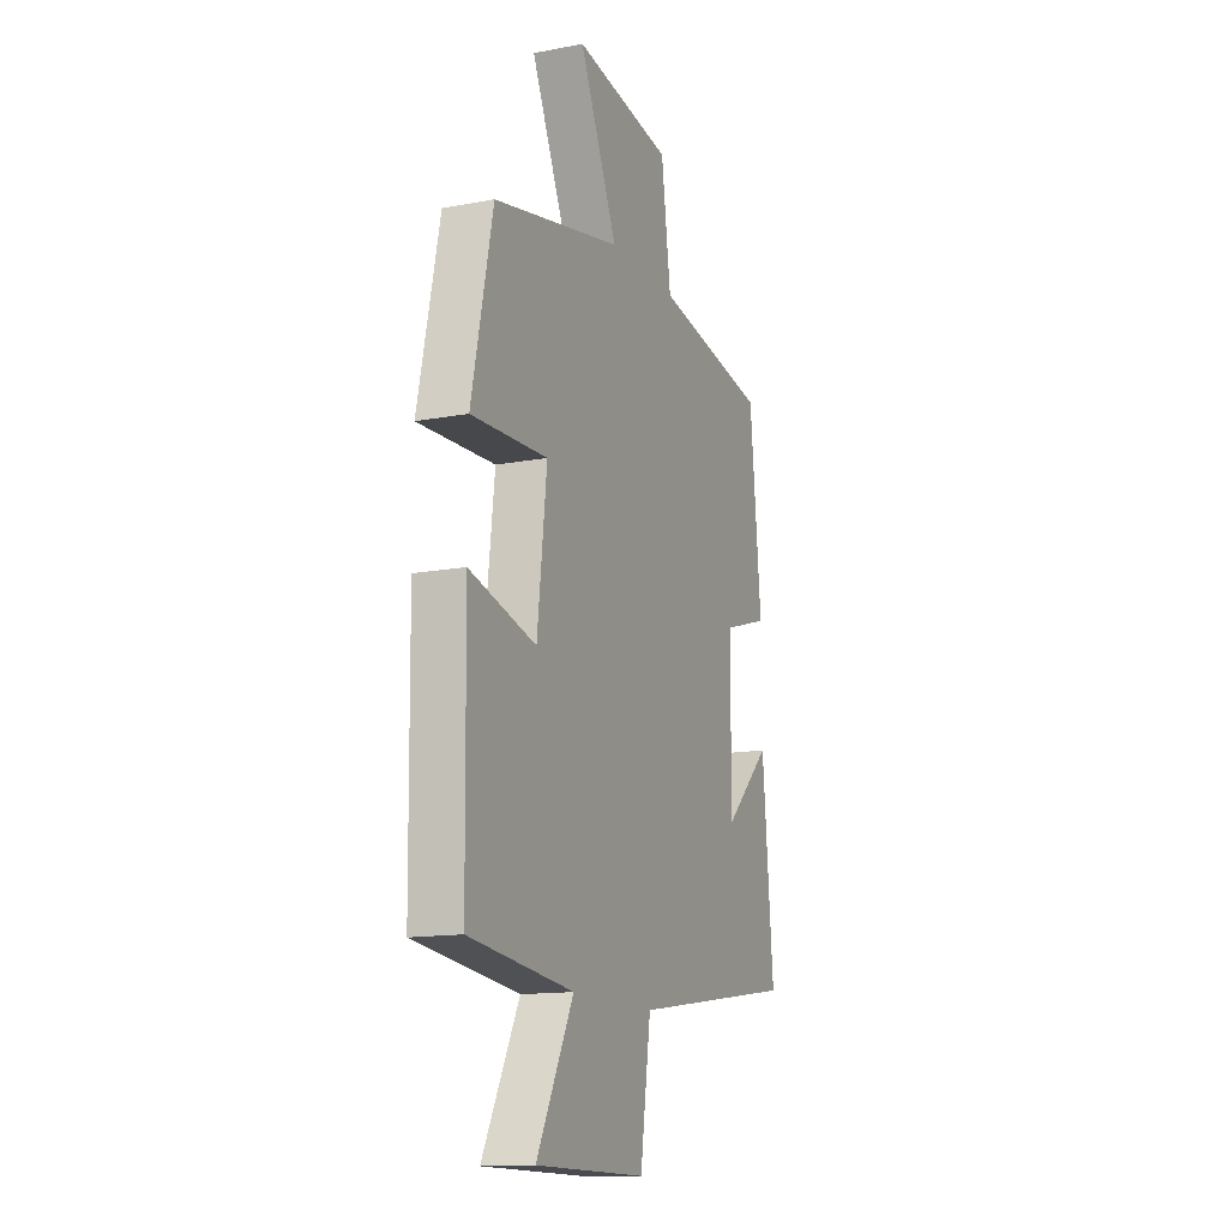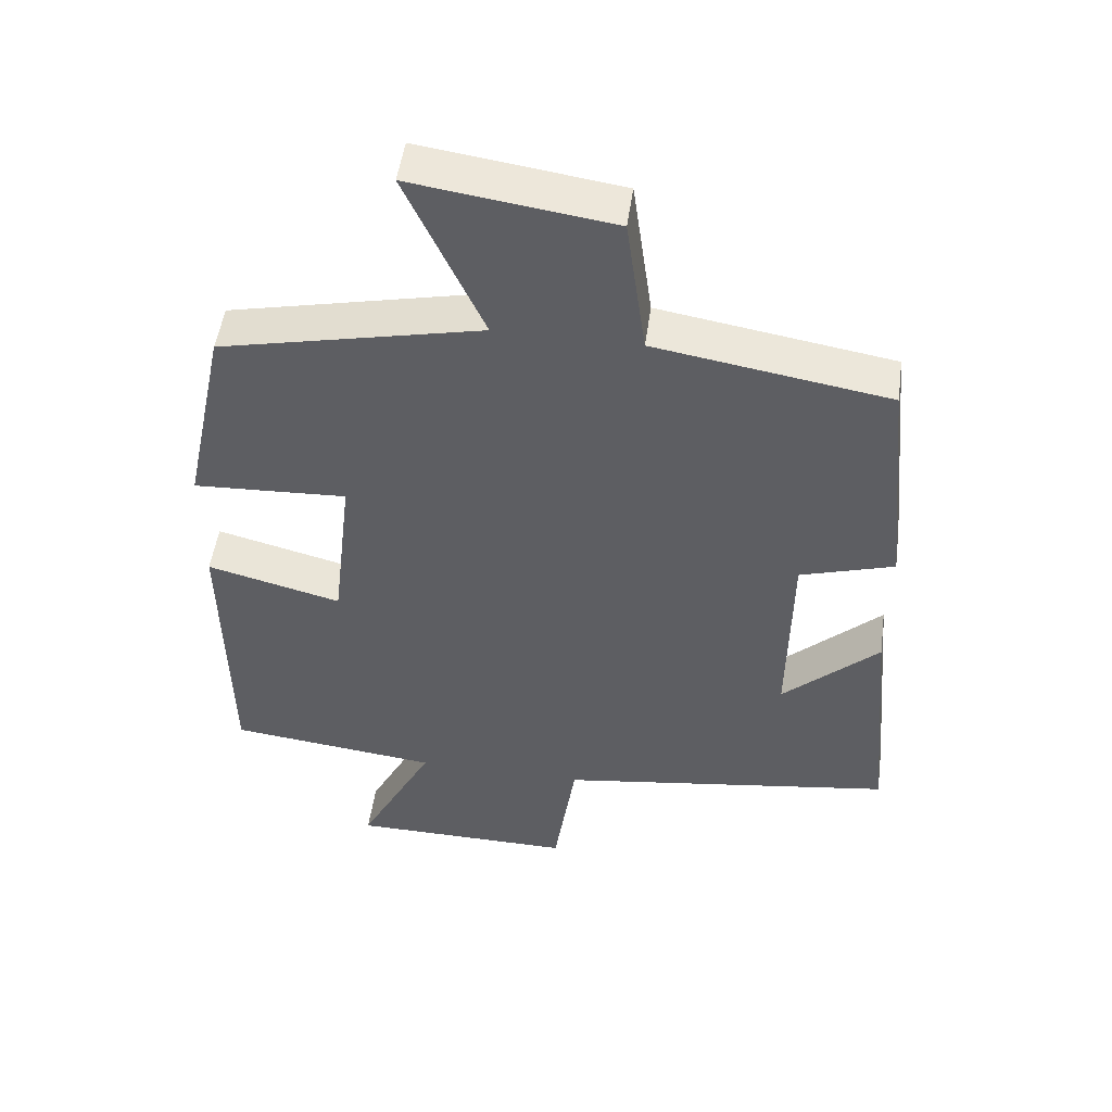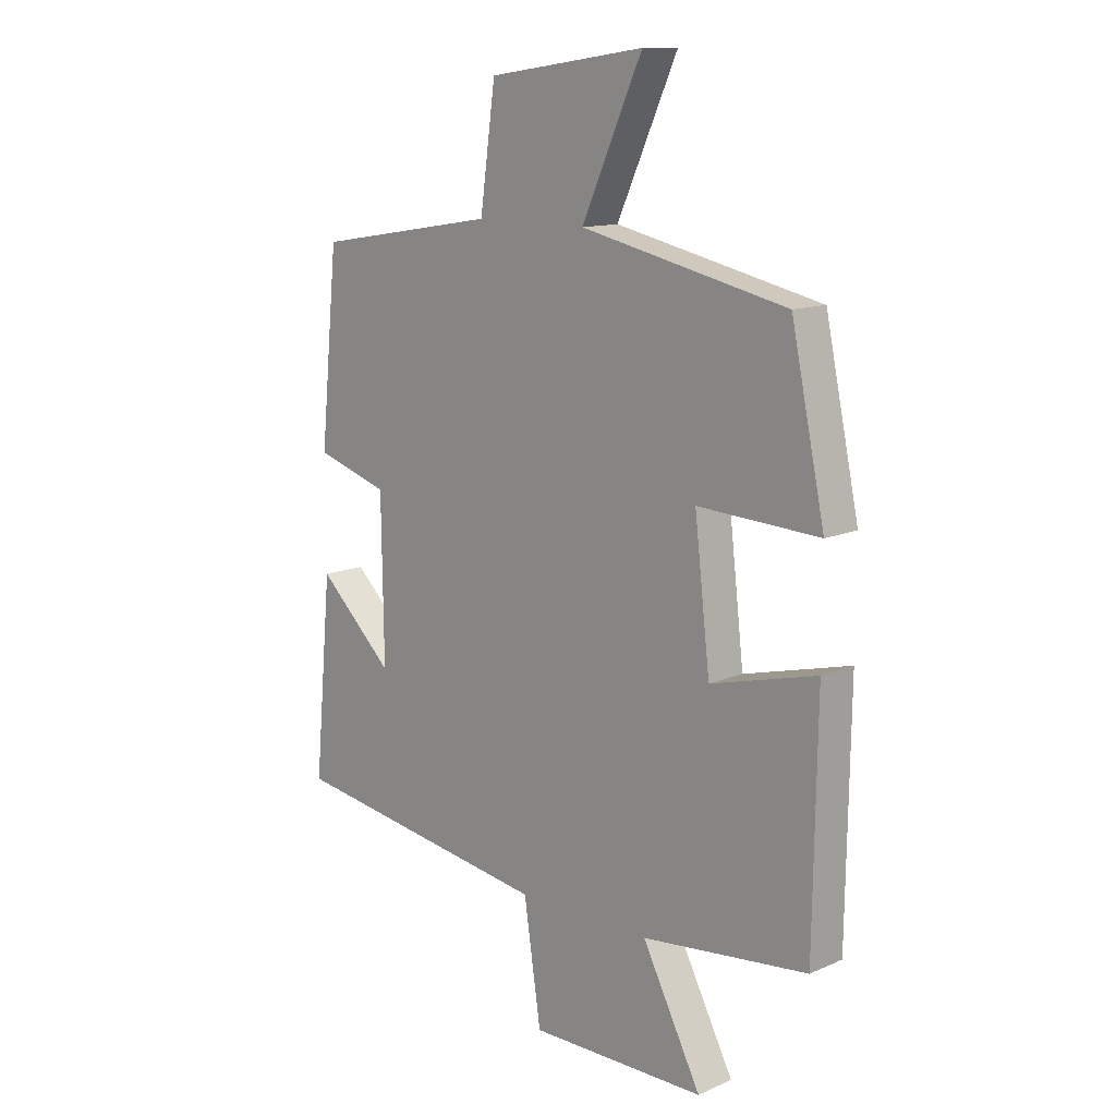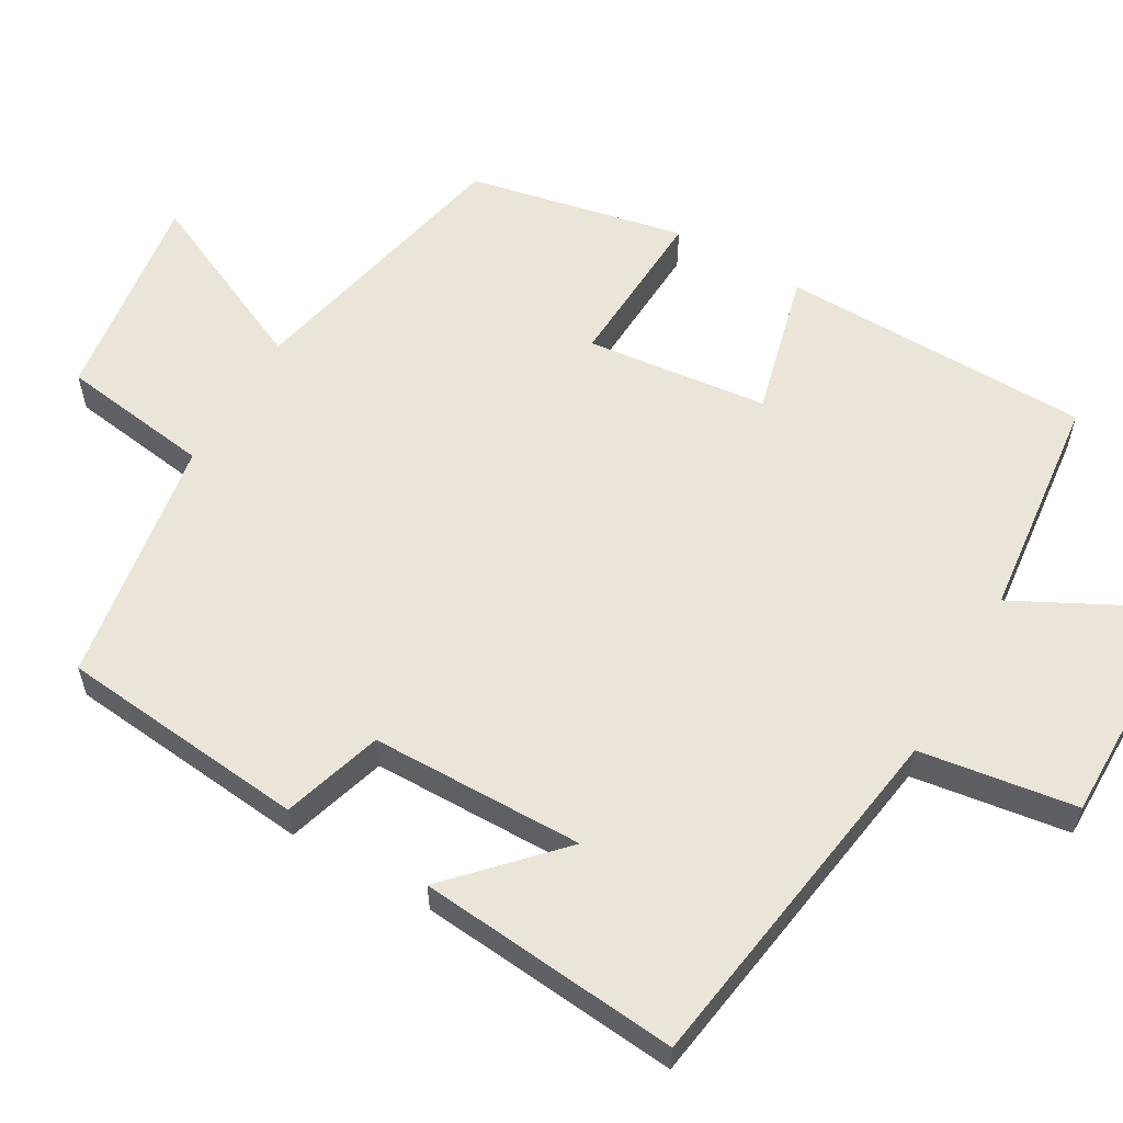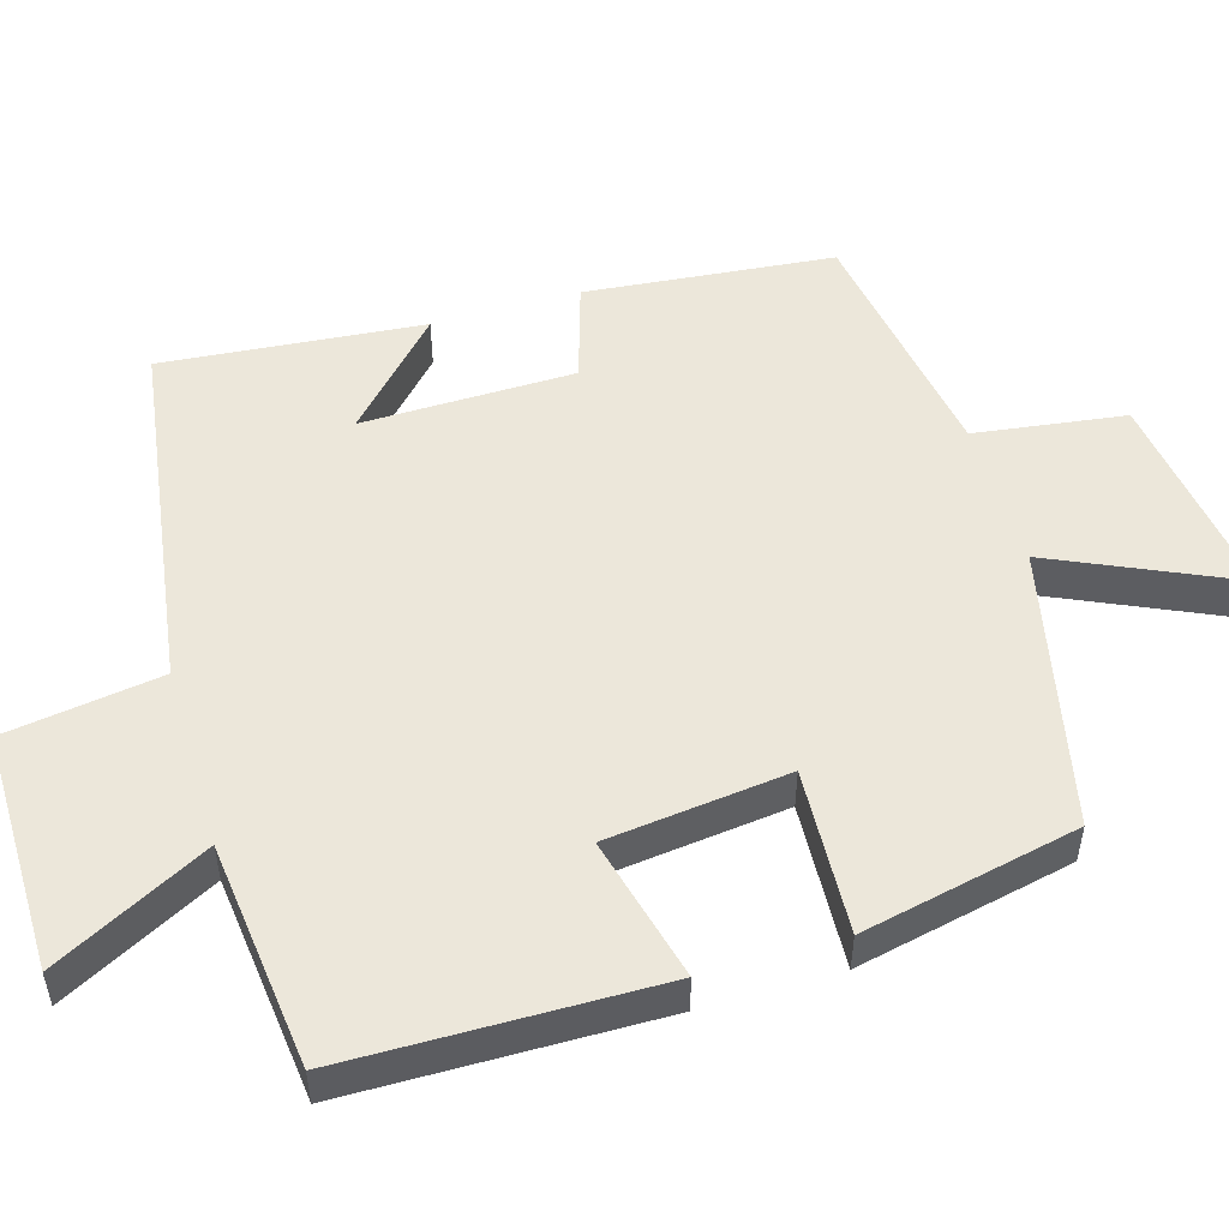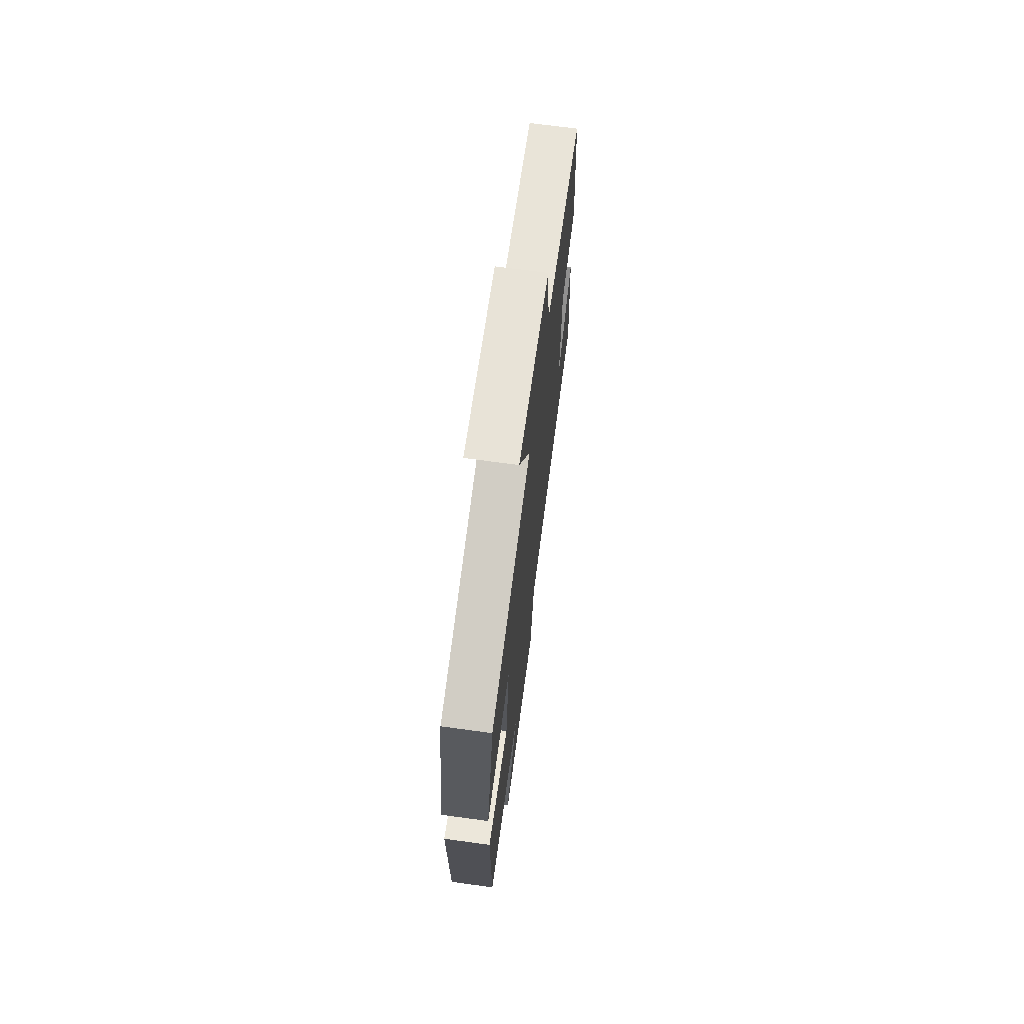
<metadata>
{"format":"obj","ext":"obj","renderer":"f3d","projection":"perspective","resolution":1024,"background":"white","views":[{"elev":-14.1,"azim":-67.4,"up":"+Z"},{"elev":50.2,"azim":7.9,"up":"+Z"},{"elev":12.7,"azim":-135.0,"up":"+Z"},{"elev":58.8,"azim":120.1,"up":"+Y"},{"elev":51.7,"azim":-106.5,"up":"+Y"},{"elev":70.5,"azim":-82.3,"up":"+Z"}]}
</metadata>
<code>
v 0.532 0.07 -0.429
v 0.051 0.07 -0.5
v 0.02 0.07 -0.708
v -0.3 0.07 -0.706
v -0.193 0.07 -0.5
v -0.494 0.07 -0.466
v -0.5 0.07 -0.052
v -0.308 0.07 -0.101
v -0.28 0.07 0.141
v -0.5 0.07 0.13
v -0.439 0.07 0.418
v -0.066 0.07 0.5
v -0.176 0.07 0.741
v 0.108 0.07 0.701
v 0.136 0.07 0.5
v 0.467 0.07 0.446
v 0.5 0.07 0.115
v 0.367 0.07 0.074
v 0.363 0.07 -0.21
v 0.5 0.07 -0.081
v 0.532 0 -0.429
v 0.051 0 -0.5
v 0.02 0 -0.708
v -0.3 0 -0.706
v -0.193 0 -0.5
v -0.494 0 -0.466
v -0.5 0 -0.052
v -0.308 0 -0.101
v -0.28 0 0.141
v -0.5 0 0.13
v -0.439 0 0.418
v -0.066 0 0.5
v -0.176 0 0.741
v 0.108 0 0.701
v 0.136 0 0.5
v 0.467 0 0.446
v 0.5 0 0.115
v 0.367 0 0.074
v 0.363 0 -0.21
v 0.5 0 -0.081
f 19 20 1
f 15 16 17 18
f 15 18 19
f 12 13 14 15
f 12 15 19
f 9 10 11 12
f 8 9 12 19
f 5 6 7 8
f 5 8 19 1
f 2 3 4 5
f 1 2 5
f 21 40 39
f 38 37 36 35
f 39 38 35
f 35 34 33 32
f 39 35 32
f 32 31 30 29
f 39 32 29 28
f 28 27 26 25
f 21 39 28 25
f 25 24 23 22
f 25 22 21
f 1 21 22 2
f 2 22 23 3
f 3 23 24 4
f 4 24 25 5
f 5 25 26 6
f 6 26 27 7
f 7 27 28 8
f 8 28 29 9
f 9 29 30 10
f 10 30 31 11
f 11 31 32 12
f 12 32 33 13
f 13 33 34 14
f 14 34 35 15
f 15 35 36 16
f 16 36 37 17
f 17 37 38 18
f 18 38 39 19
f 19 39 40 20
f 20 40 21 1

</code>
